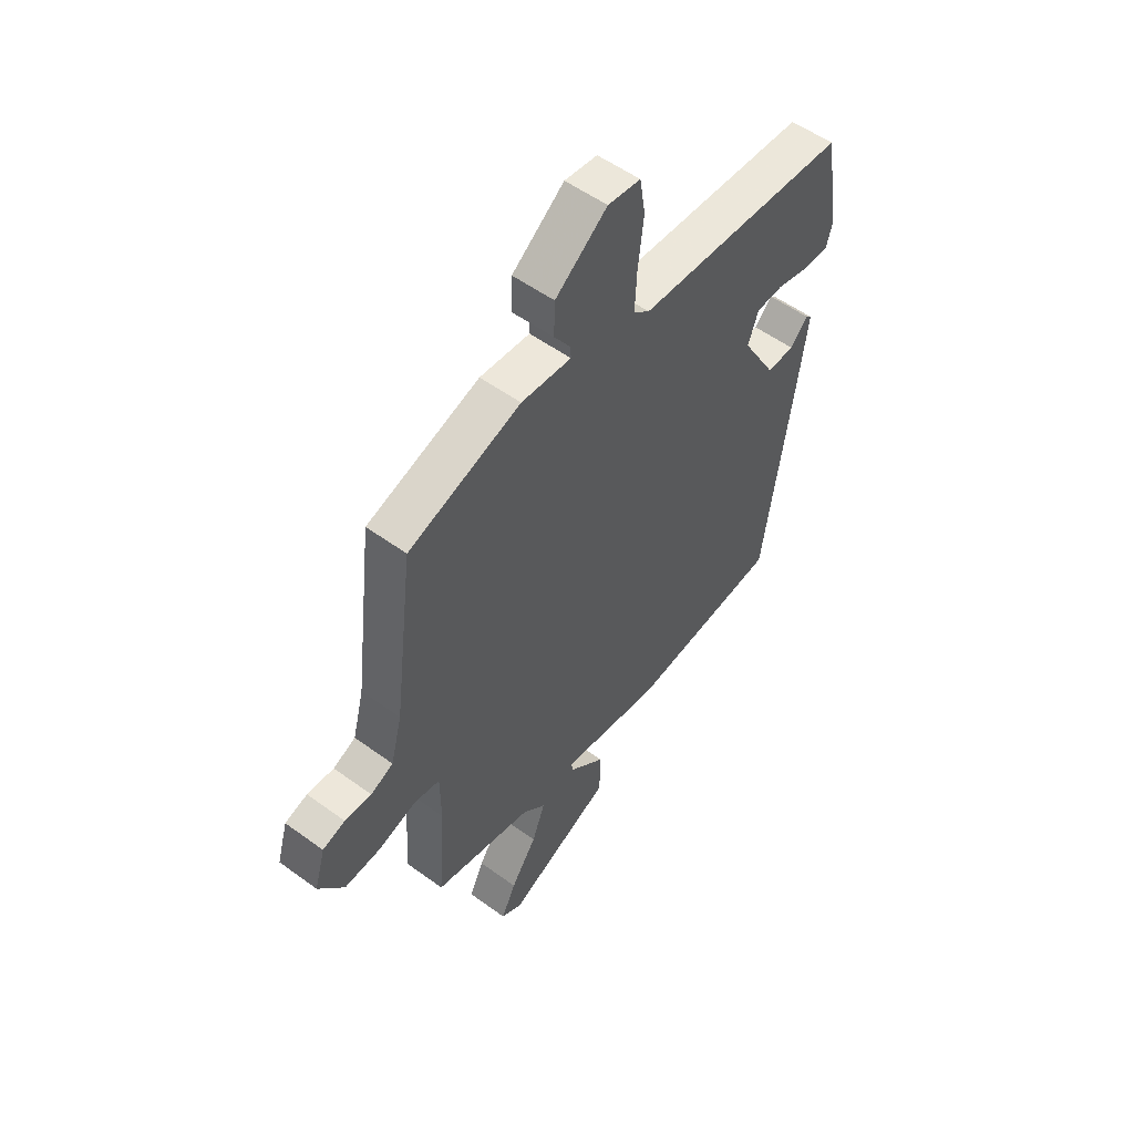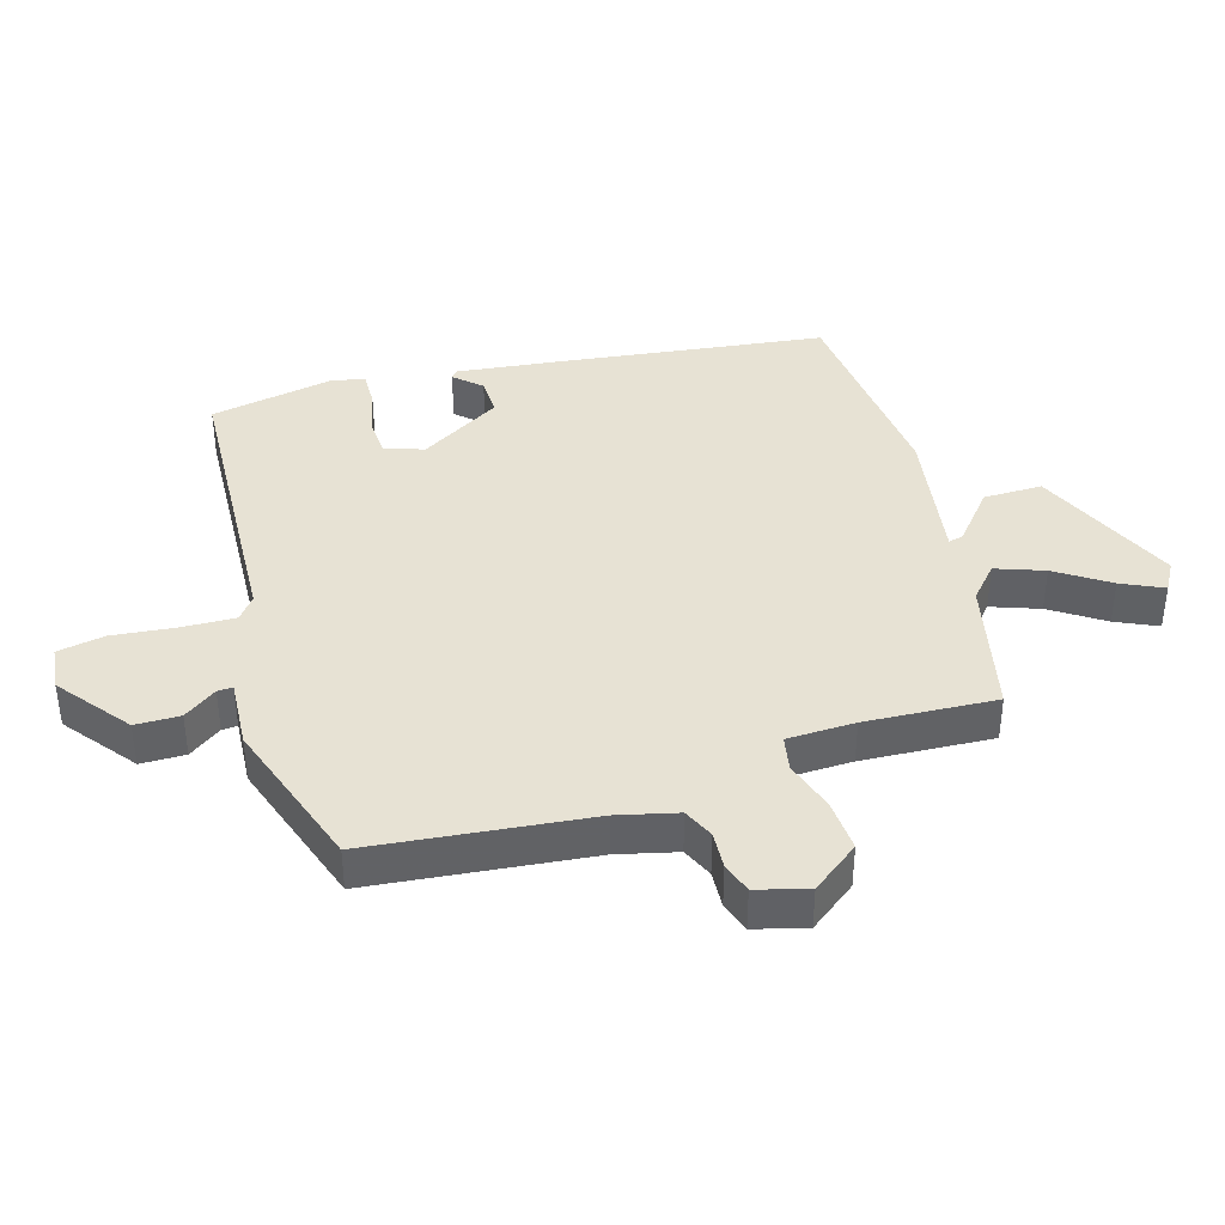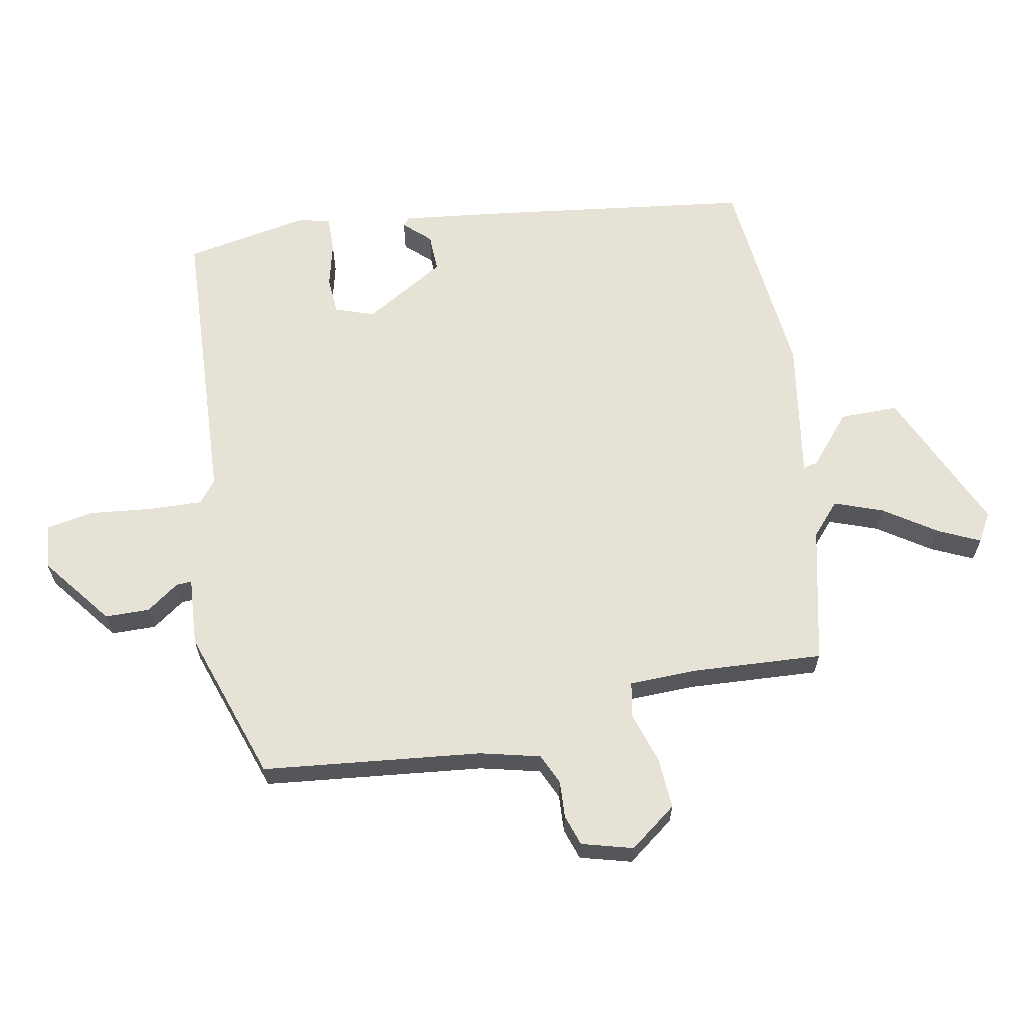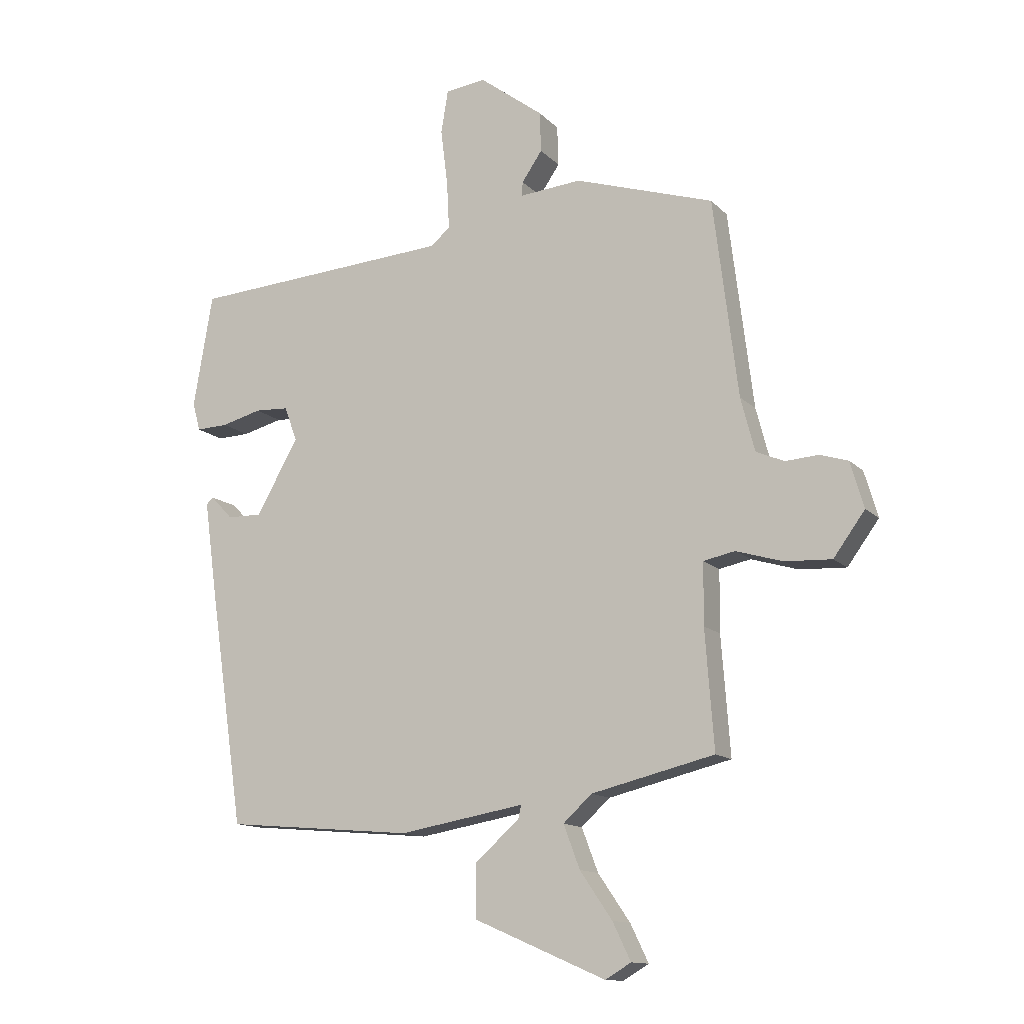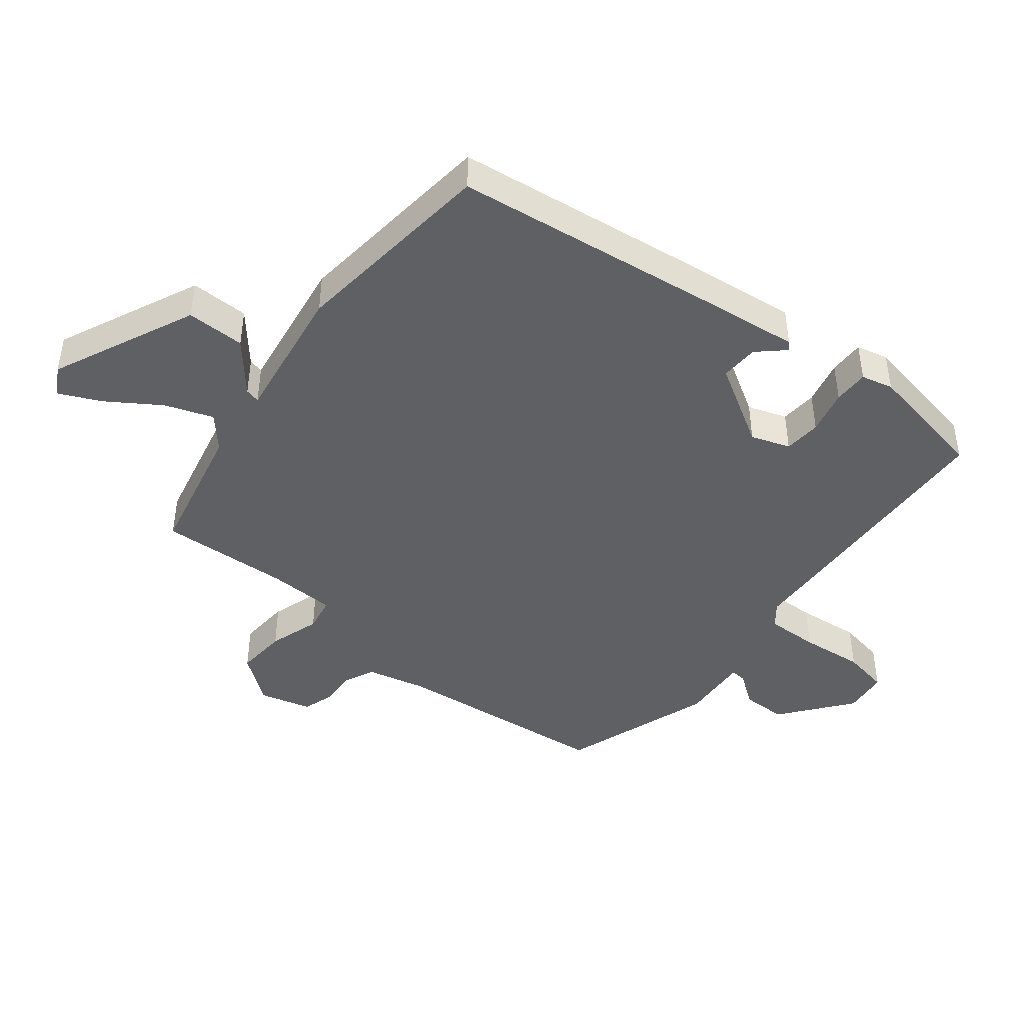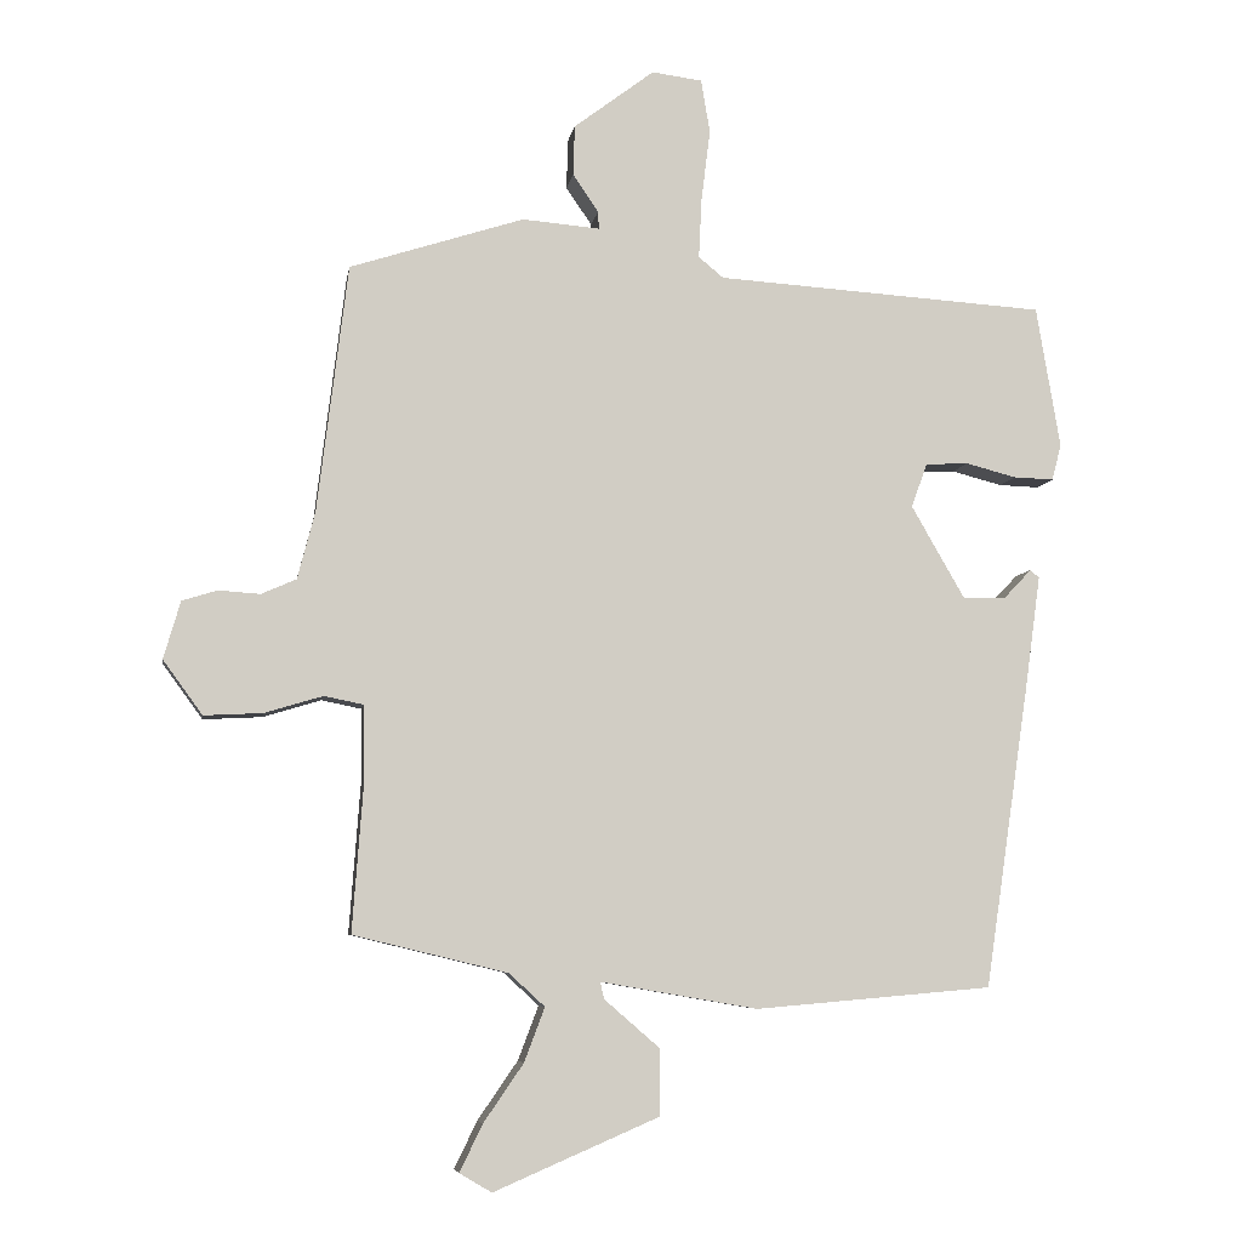
<metadata>
{"format":"obj","ext":"obj","renderer":"f3d","projection":"perspective","resolution":1024,"background":"white","views":[{"elev":54.2,"azim":127.8,"up":"+Z"},{"elev":39.8,"azim":72.5,"up":"+Y"},{"elev":63.9,"azim":78.5,"up":"+Y"},{"elev":-13.0,"azim":26.3,"up":"+Z"},{"elev":-44.3,"azim":-129.6,"up":"+Y"},{"elev":-6.4,"azim":171.2,"up":"+Z"}]}
</metadata>
<code>
v 0.479 0.07 -0.445
v 0.268 0.07 -0.496
v 0.219 0.07 -0.541
v 0.247 0.07 -0.615
v 0.302 0.07 -0.695
v 0.333 0.07 -0.759
v 0.289 0.07 -0.785
v 0.064 0.07 -0.688
v 0.063 0.07 -0.597
v 0.139 0.07 -0.531
v 0.144 0.07 -0.508
v -0.071 0.07 -0.545
v -0.395 0.07 -0.517
v -0.456 0.07 -0.102
v -0.477 0.07 0.052
v -0.465 0.07 0.063
v -0.427 0.07 0.023
v -0.368 0.07 0.022
v -0.295 0.07 0.149
v -0.317 0.07 0.209
v -0.375 0.07 0.212
v -0.444 0.07 0.194
v -0.499 0.07 0.192
v -0.512 0.07 0.241
v -0.479 0.07 0.435
v -0.028 0.07 0.465
v 0.006 0.07 0.493
v 0.002 0.07 0.575
v -0.01 0.07 0.673
v 0.002 0.07 0.746
v 0.071 0.07 0.755
v 0.181 0.07 0.672
v 0.183 0.07 0.603
v 0.148 0.07 0.552
v 0.147 0.07 0.528
v 0.253 0.07 0.537
v 0.491 0.07 0.461
v 0.533 0.07 0.122
v 0.557 0.07 0.03
v 0.605 0.07 0.009
v 0.662 0.07 0.013
v 0.71 0.07 -0.002
v 0.733 0.07 -0.081
v 0.679 0.07 -0.155
v 0.599 0.07 -0.151
v 0.519 0.07 -0.127
v 0.465 0.07 -0.138
v 0.464 0.07 -0.243
v 0.479 0 -0.445
v 0.268 0 -0.496
v 0.219 0 -0.541
v 0.247 0 -0.615
v 0.302 0 -0.695
v 0.333 0 -0.759
v 0.289 0 -0.785
v 0.064 0 -0.688
v 0.063 0 -0.597
v 0.139 0 -0.531
v 0.144 0 -0.508
v -0.071 0 -0.545
v -0.395 0 -0.517
v -0.456 0 -0.102
v -0.477 0 0.052
v -0.465 0 0.063
v -0.427 0 0.023
v -0.368 0 0.022
v -0.295 0 0.149
v -0.317 0 0.209
v -0.375 0 0.212
v -0.444 0 0.194
v -0.499 0 0.192
v -0.512 0 0.241
v -0.479 0 0.435
v -0.028 0 0.465
v 0.006 0 0.493
v 0.002 0 0.575
v -0.01 0 0.673
v 0.002 0 0.746
v 0.071 0 0.755
v 0.181 0 0.672
v 0.183 0 0.603
v 0.148 0 0.552
v 0.147 0 0.528
v 0.253 0 0.537
v 0.491 0 0.461
v 0.533 0 0.122
v 0.557 0 0.03
v 0.605 0 0.009
v 0.662 0 0.013
v 0.71 0 -0.002
v 0.733 0 -0.081
v 0.679 0 -0.155
v 0.599 0 -0.151
v 0.519 0 -0.127
v 0.465 0 -0.138
v 0.464 0 -0.243
f 44 45 46
f 43 44 46
f 42 43 46
f 41 42 46
f 40 41 46
f 39 40 46 47
f 38 39 47
f 37 38 47
f 36 37 47
f 35 36 47
f 32 33 34
f 31 32 34
f 30 31 34
f 29 30 34
f 28 29 34
f 27 28 34 35
f 35 47 48
f 27 35 48
f 26 27 48
f 24 25 26
f 23 24 26
f 22 23 26
f 21 22 26
f 15 16 17
f 14 15 17
f 13 14 17
f 12 13 17
f 11 12 17 18
f 8 9 10
f 7 8 10
f 6 7 10
f 5 6 10
f 4 5 10
f 3 4 10 11
f 11 18 19
f 3 11 19
f 2 3 19
f 2 19 20
f 1 2 20
f 48 1 20
f 26 48 20
f 20 21 26
f 94 93 92
f 94 92 91
f 94 91 90
f 94 90 89
f 94 89 88
f 95 94 88 87
f 95 87 86
f 95 86 85
f 95 85 84
f 95 84 83
f 82 81 80
f 82 80 79
f 82 79 78
f 82 78 77
f 82 77 76
f 83 82 76 75
f 96 95 83
f 96 83 75
f 96 75 74
f 74 73 72
f 74 72 71
f 74 71 70
f 74 70 69
f 65 64 63
f 65 63 62
f 65 62 61
f 65 61 60
f 66 65 60 59
f 58 57 56
f 58 56 55
f 58 55 54
f 58 54 53
f 58 53 52
f 59 58 52 51
f 67 66 59
f 67 59 51
f 67 51 50
f 68 67 50
f 68 50 49
f 68 49 96
f 68 96 74
f 74 69 68
f 1 49 50 2
f 2 50 51 3
f 3 51 52 4
f 4 52 53 5
f 5 53 54 6
f 6 54 55 7
f 7 55 56 8
f 8 56 57 9
f 9 57 58 10
f 10 58 59 11
f 11 59 60 12
f 12 60 61 13
f 13 61 62 14
f 14 62 63 15
f 15 63 64 16
f 16 64 65 17
f 17 65 66 18
f 18 66 67 19
f 19 67 68 20
f 20 68 69 21
f 21 69 70 22
f 22 70 71 23
f 23 71 72 24
f 24 72 73 25
f 25 73 74 26
f 26 74 75 27
f 27 75 76 28
f 28 76 77 29
f 29 77 78 30
f 30 78 79 31
f 31 79 80 32
f 32 80 81 33
f 33 81 82 34
f 34 82 83 35
f 35 83 84 36
f 36 84 85 37
f 37 85 86 38
f 38 86 87 39
f 39 87 88 40
f 40 88 89 41
f 41 89 90 42
f 42 90 91 43
f 43 91 92 44
f 44 92 93 45
f 45 93 94 46
f 46 94 95 47
f 47 95 96 48
f 48 96 49 1

</code>
